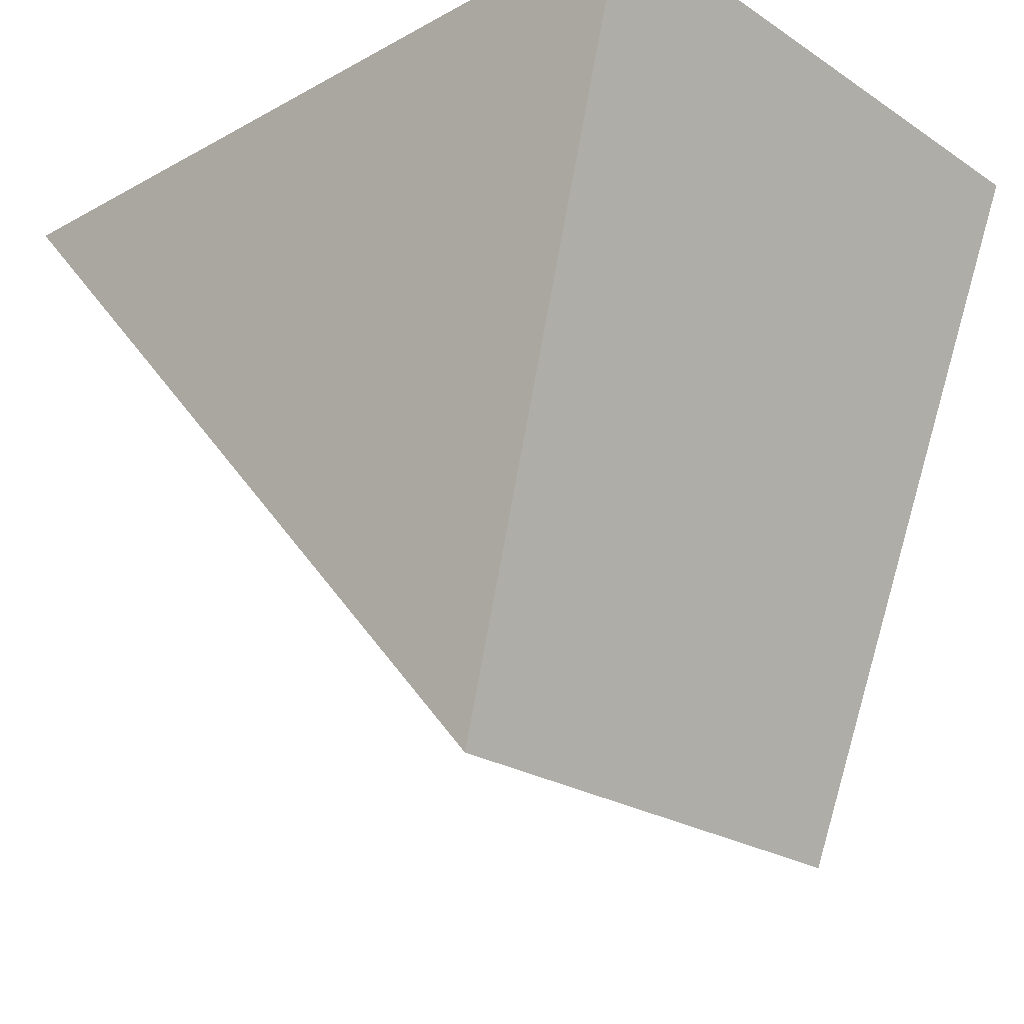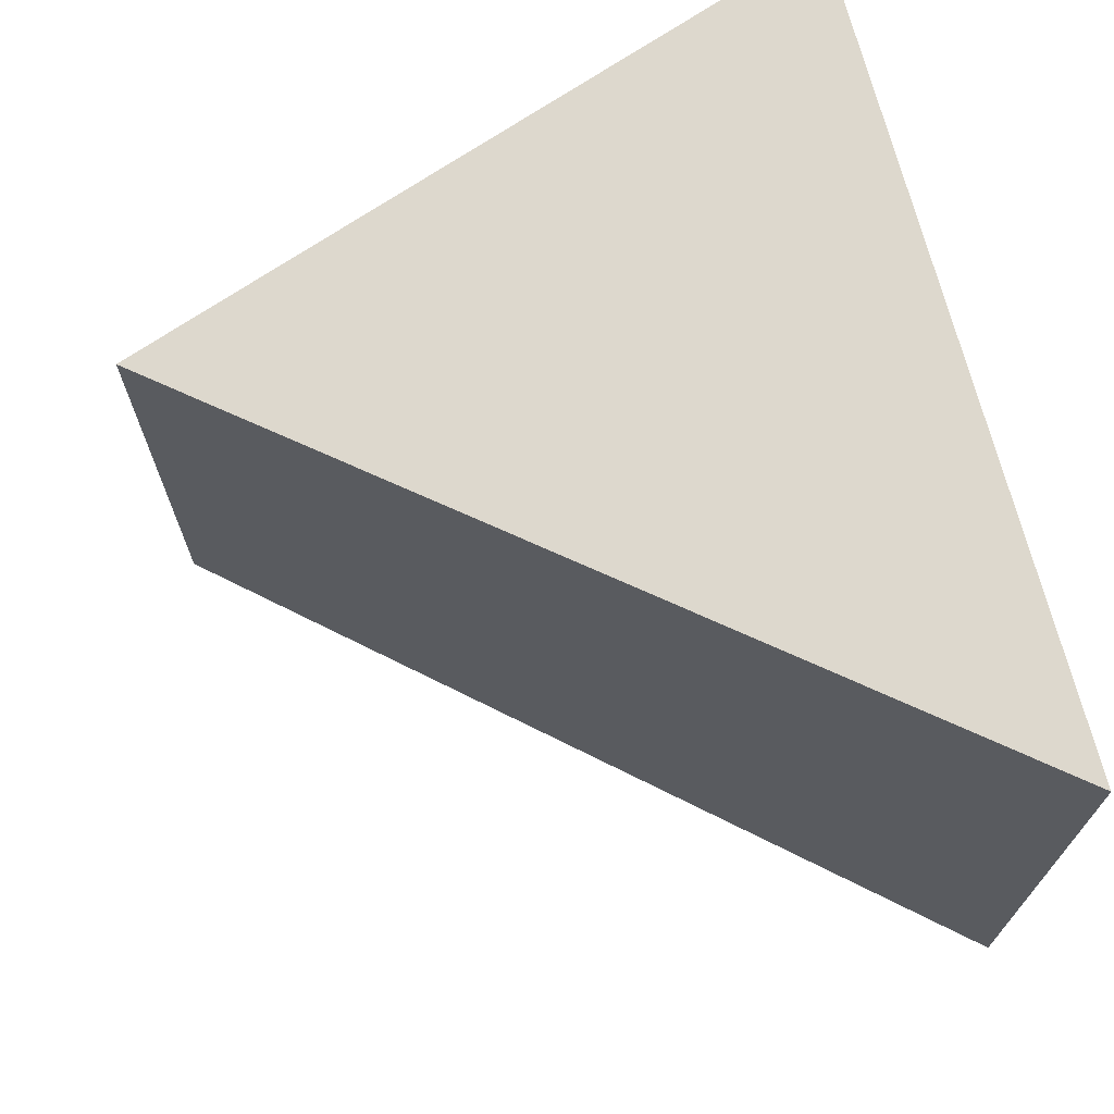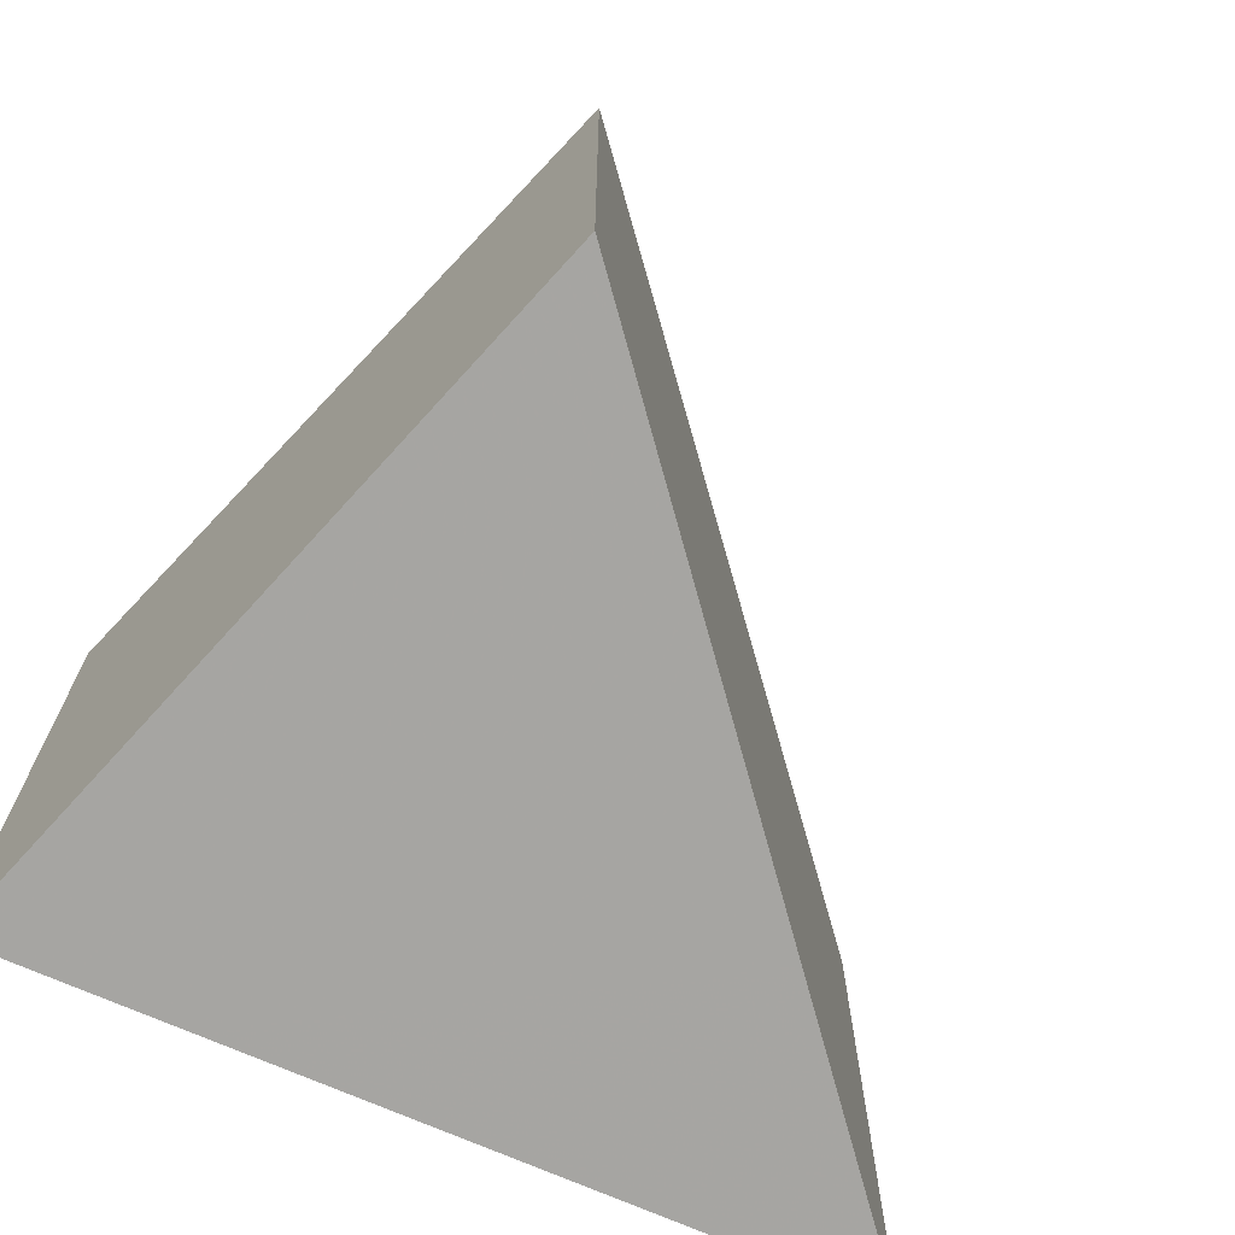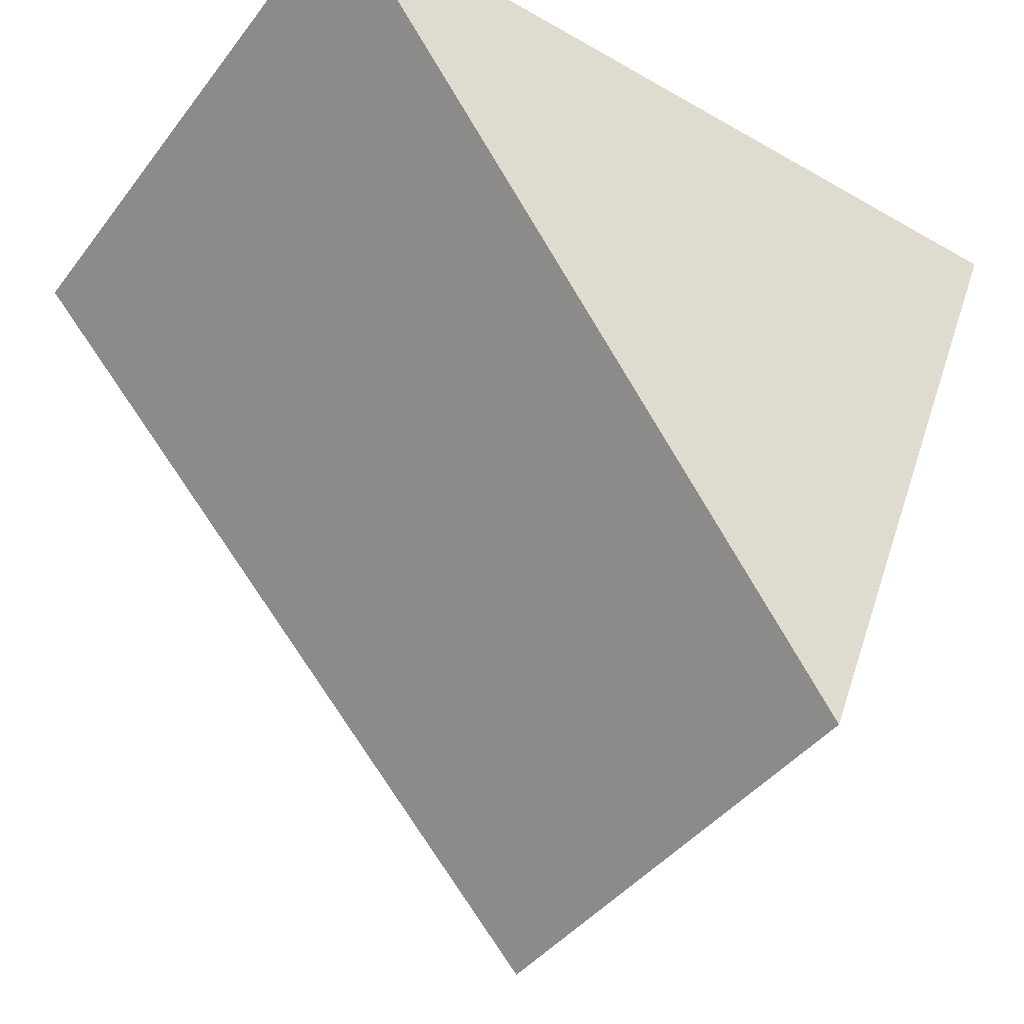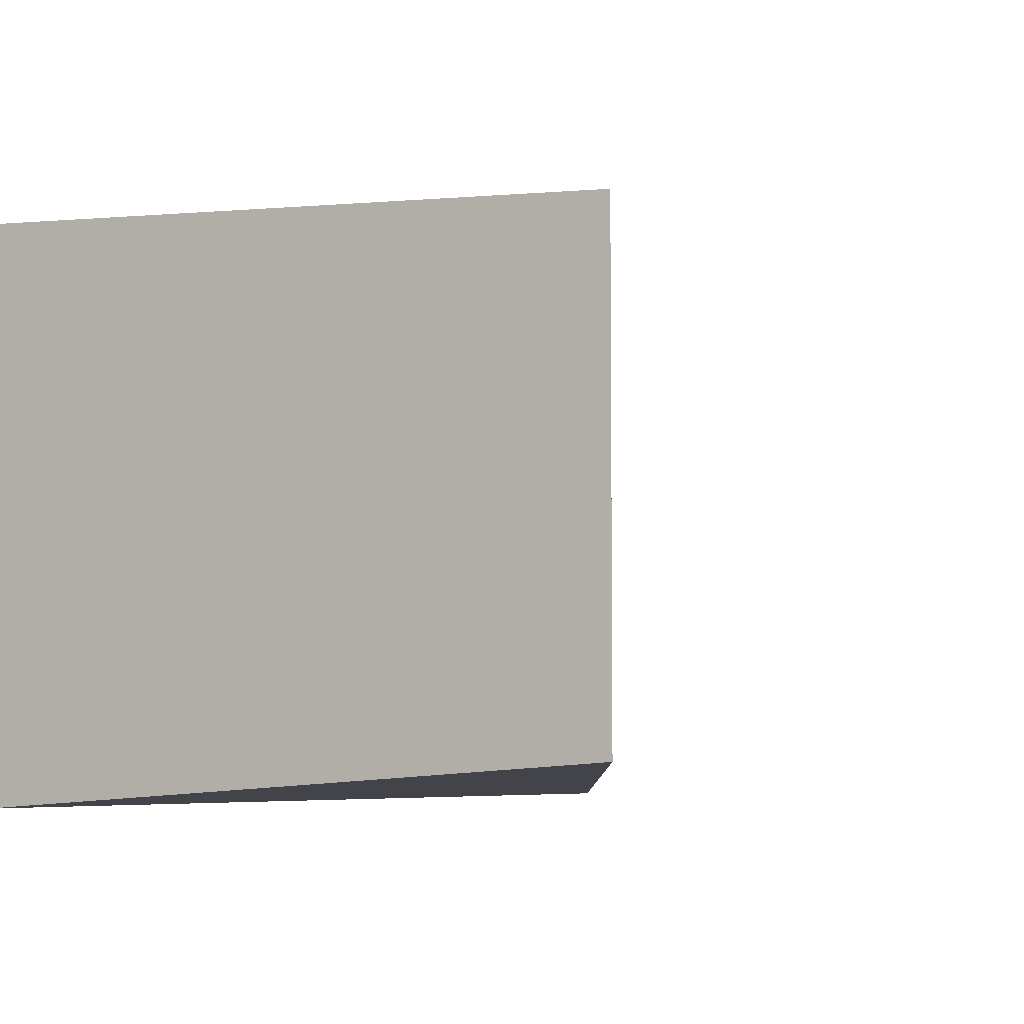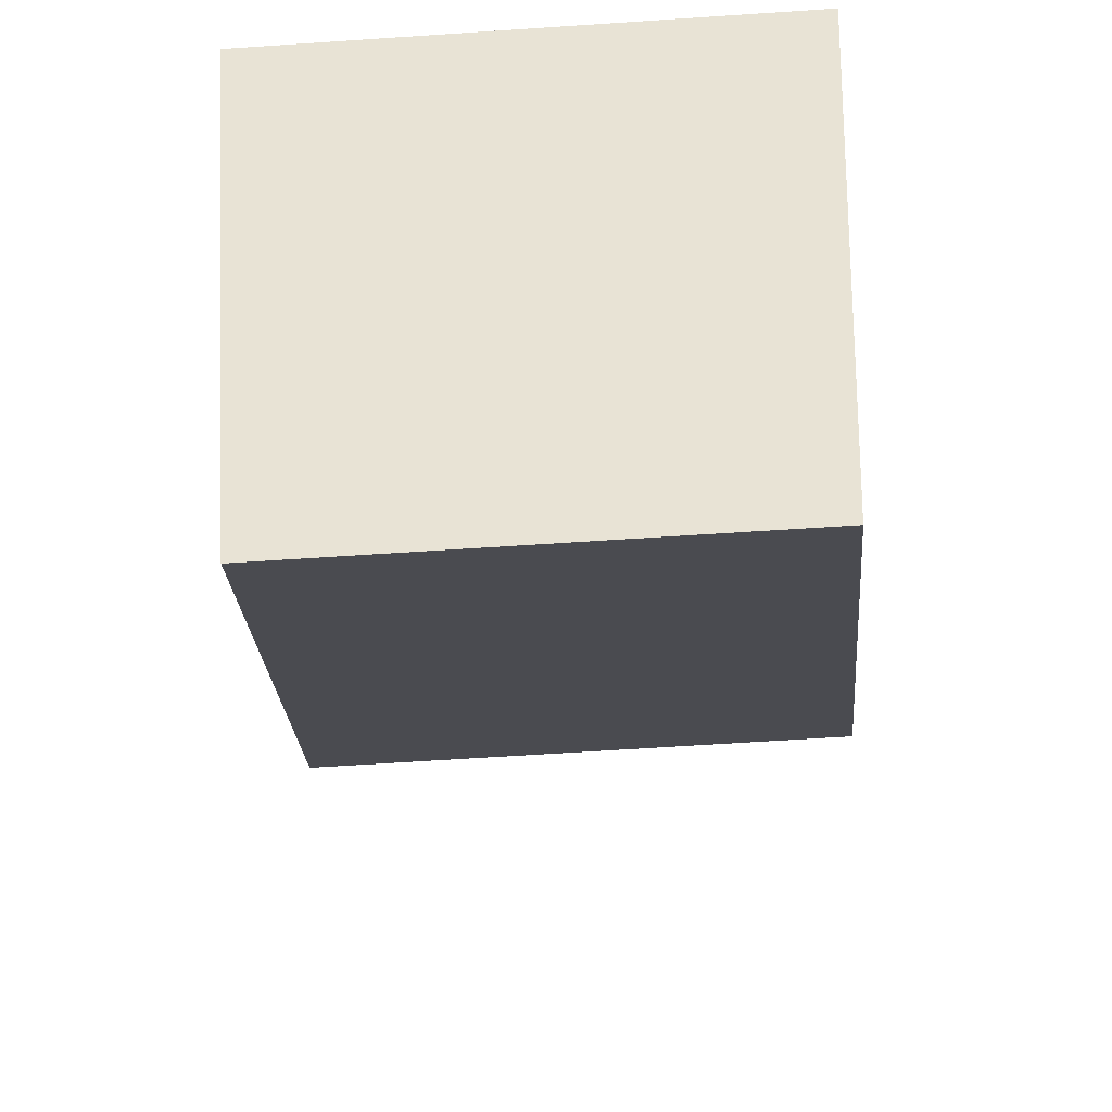
<metadata>
{"format":"obj","ext":"obj","renderer":"f3d","projection":"perspective","resolution":1024,"background":"white","views":[{"elev":-23.5,"azim":-137.5,"up":"+Y"},{"elev":69.6,"azim":75.9,"up":"+Z"},{"elev":-69.6,"azim":-24.3,"up":"+Z"},{"elev":-42.4,"azim":145.7,"up":"+Y"},{"elev":-5.2,"azim":-39.4,"up":"+Z"},{"elev":-64.7,"azim":-86.2,"up":"+Y"}]}
</metadata>
<code>
v 0.02675 0.01334 0.0174
v 0.02675 0.01334 -0.0174
v -0.02004 0.01334 0.0174
v -0.006707 -0.02669 0.0143
v -0.006707 -0.02669 -0.0143
v -0.02004 0.01334 -0.0174
v 0.02675 0.01334 0.0174
v -0.02004 0.01334 0.0174
v 0.02675 0.01334 0.0174
v -0.006707 -0.02669 0.0143
v 0.02675 0.01334 -0.0174
v 0.02675 0.01334 -0.0174
v -0.006707 -0.02669 -0.0143
v -0.02004 0.01334 -0.0174
v -0.02004 0.01334 0.0174
v -0.02004 0.01334 -0.0174
v -0.006707 -0.02669 -0.0143
v -0.006707 -0.02669 0.0143
f 1 2 6
f 1 6 3
f 7 8 4
f 9 10 5
f 9 5 11
f 12 13 14
f 15 16 17
f 15 17 18

</code>
